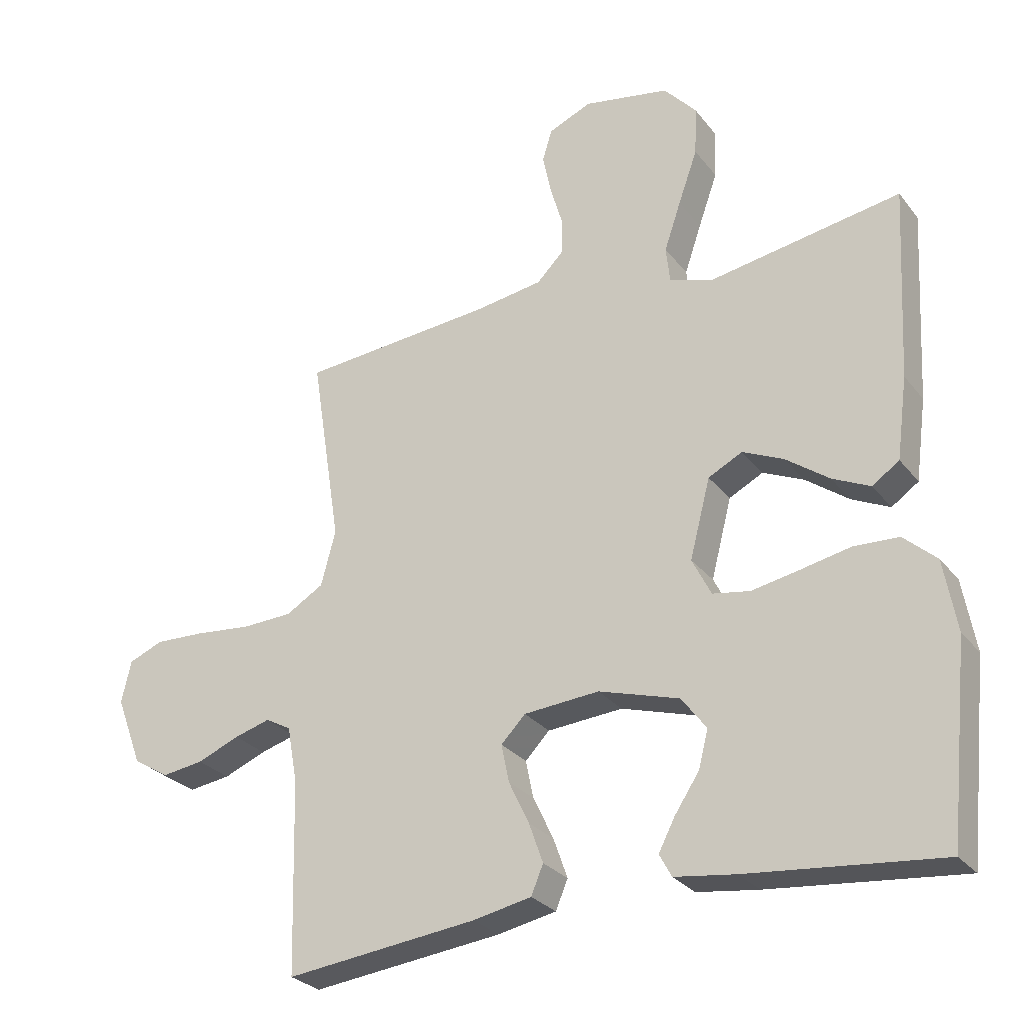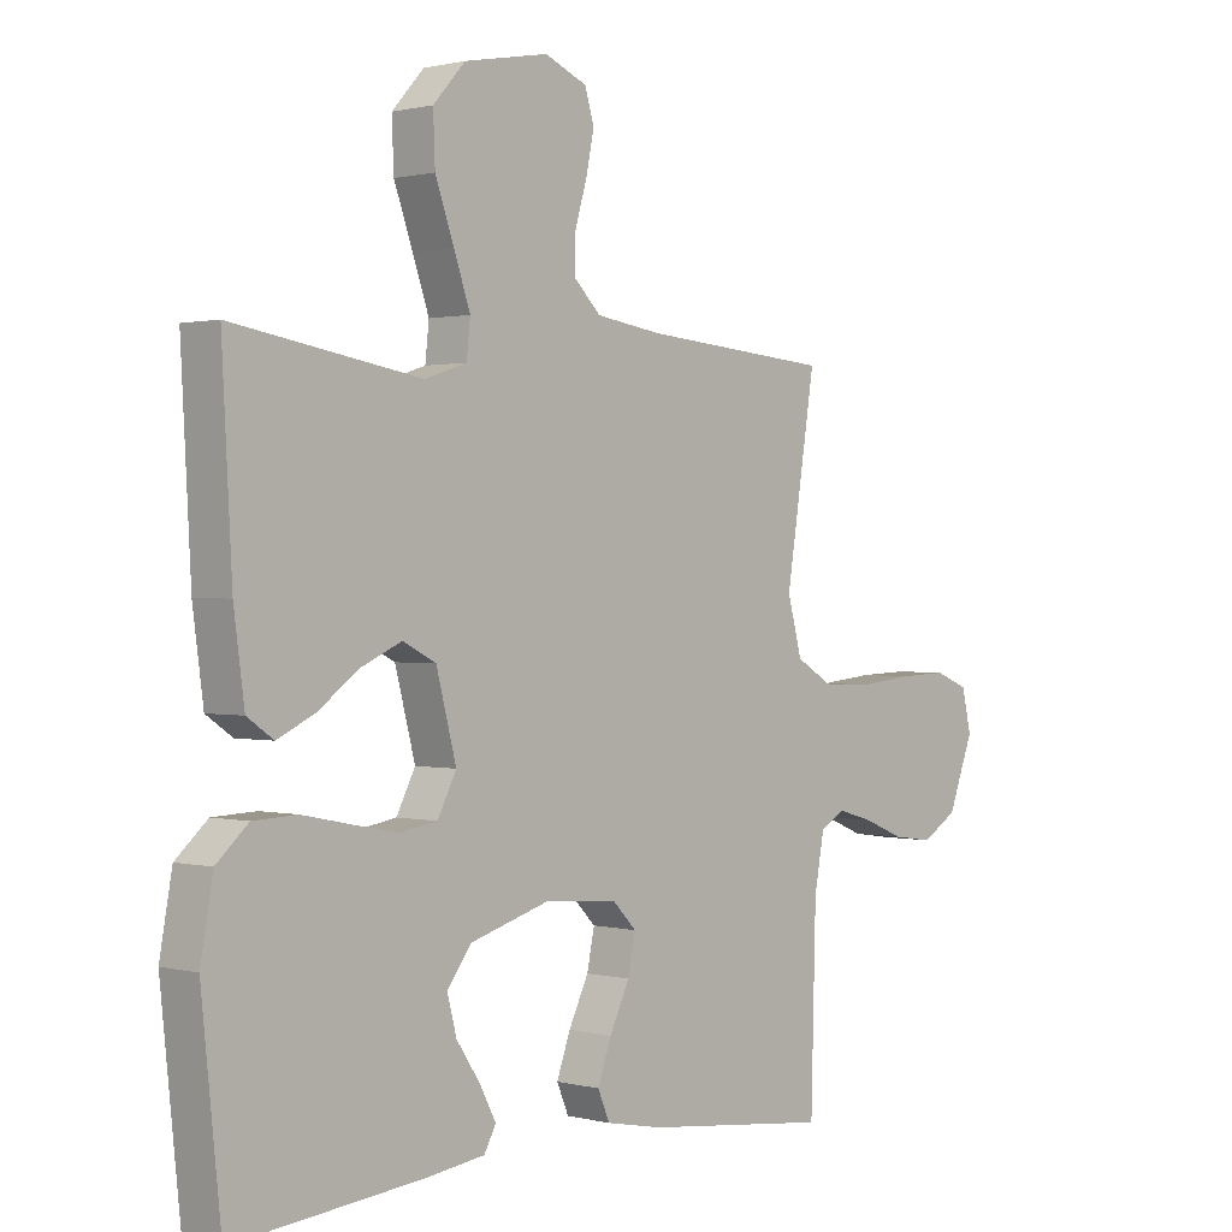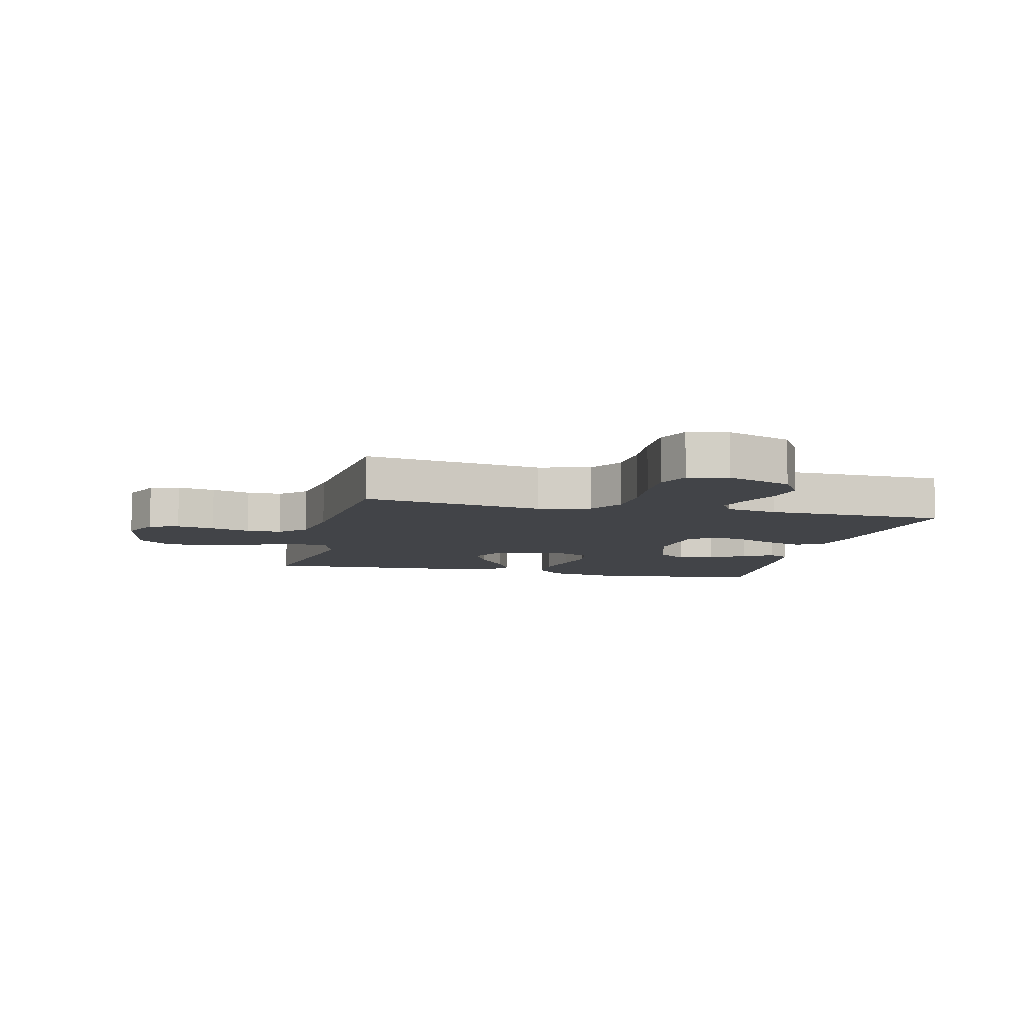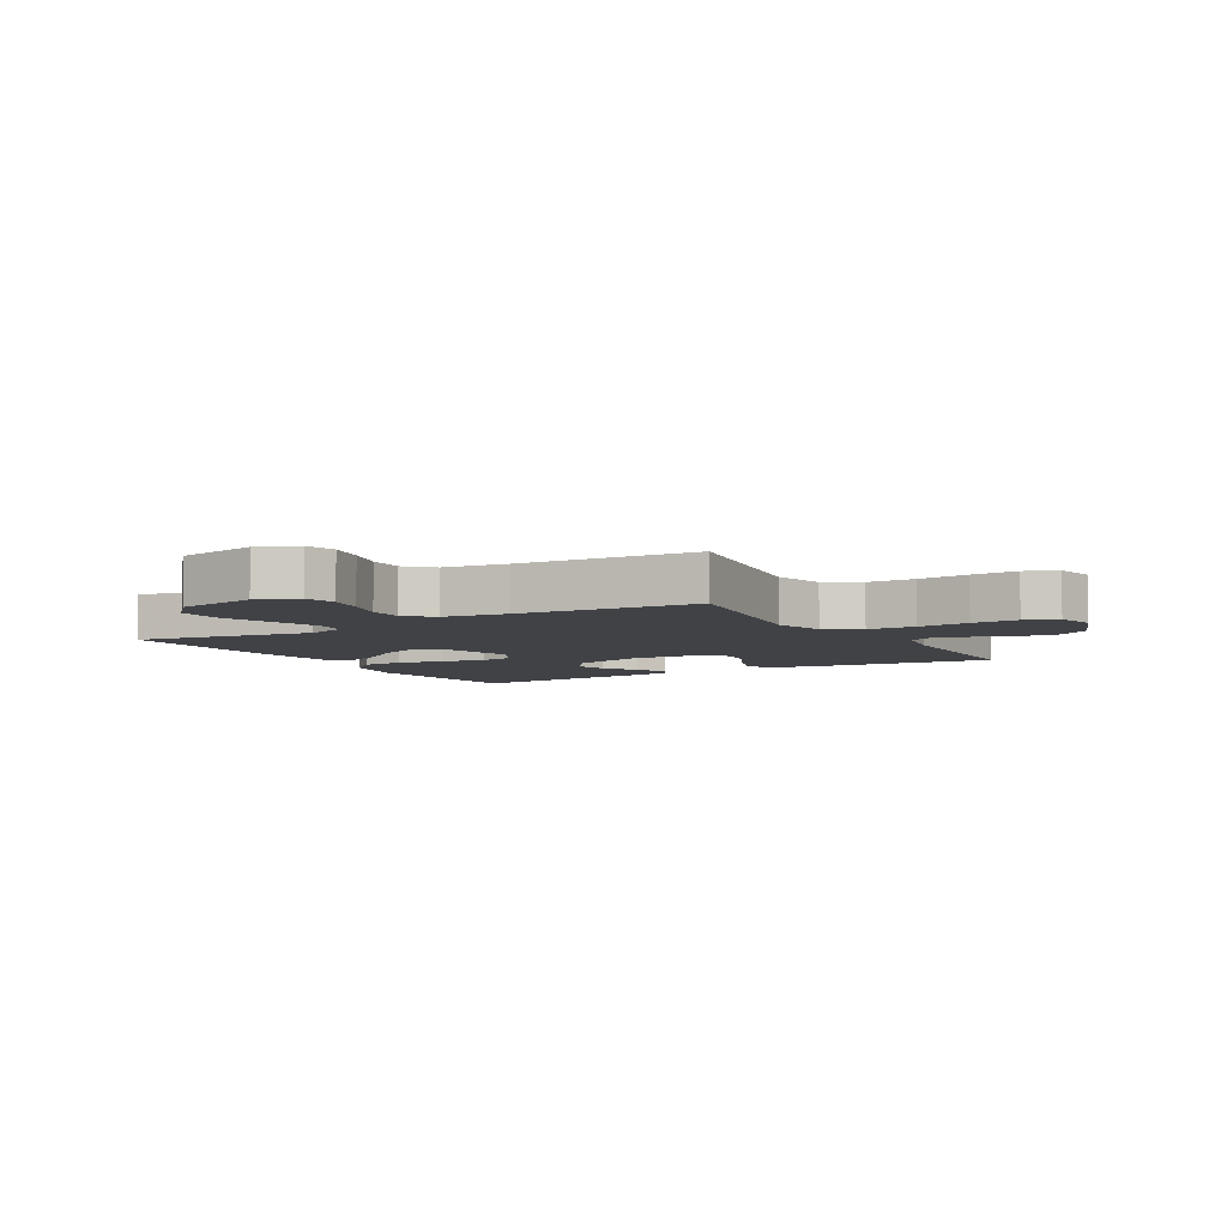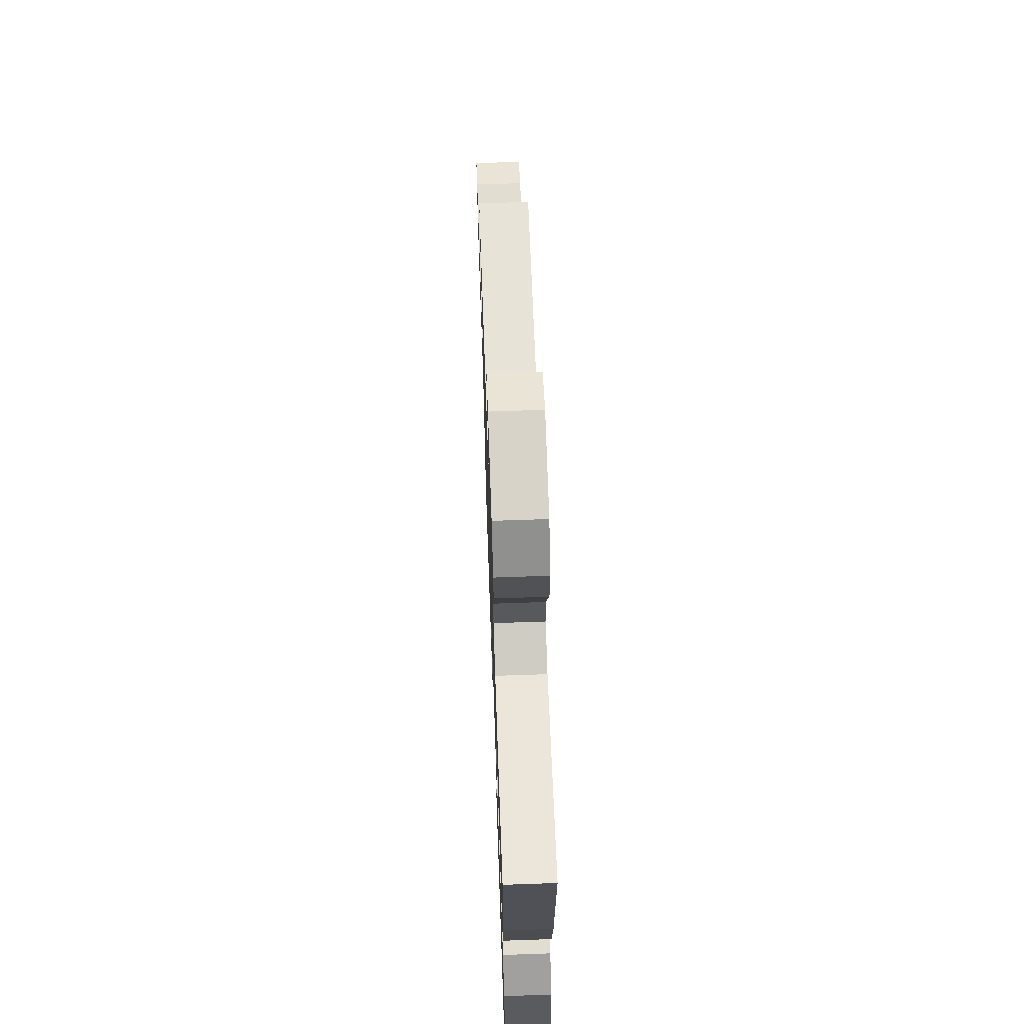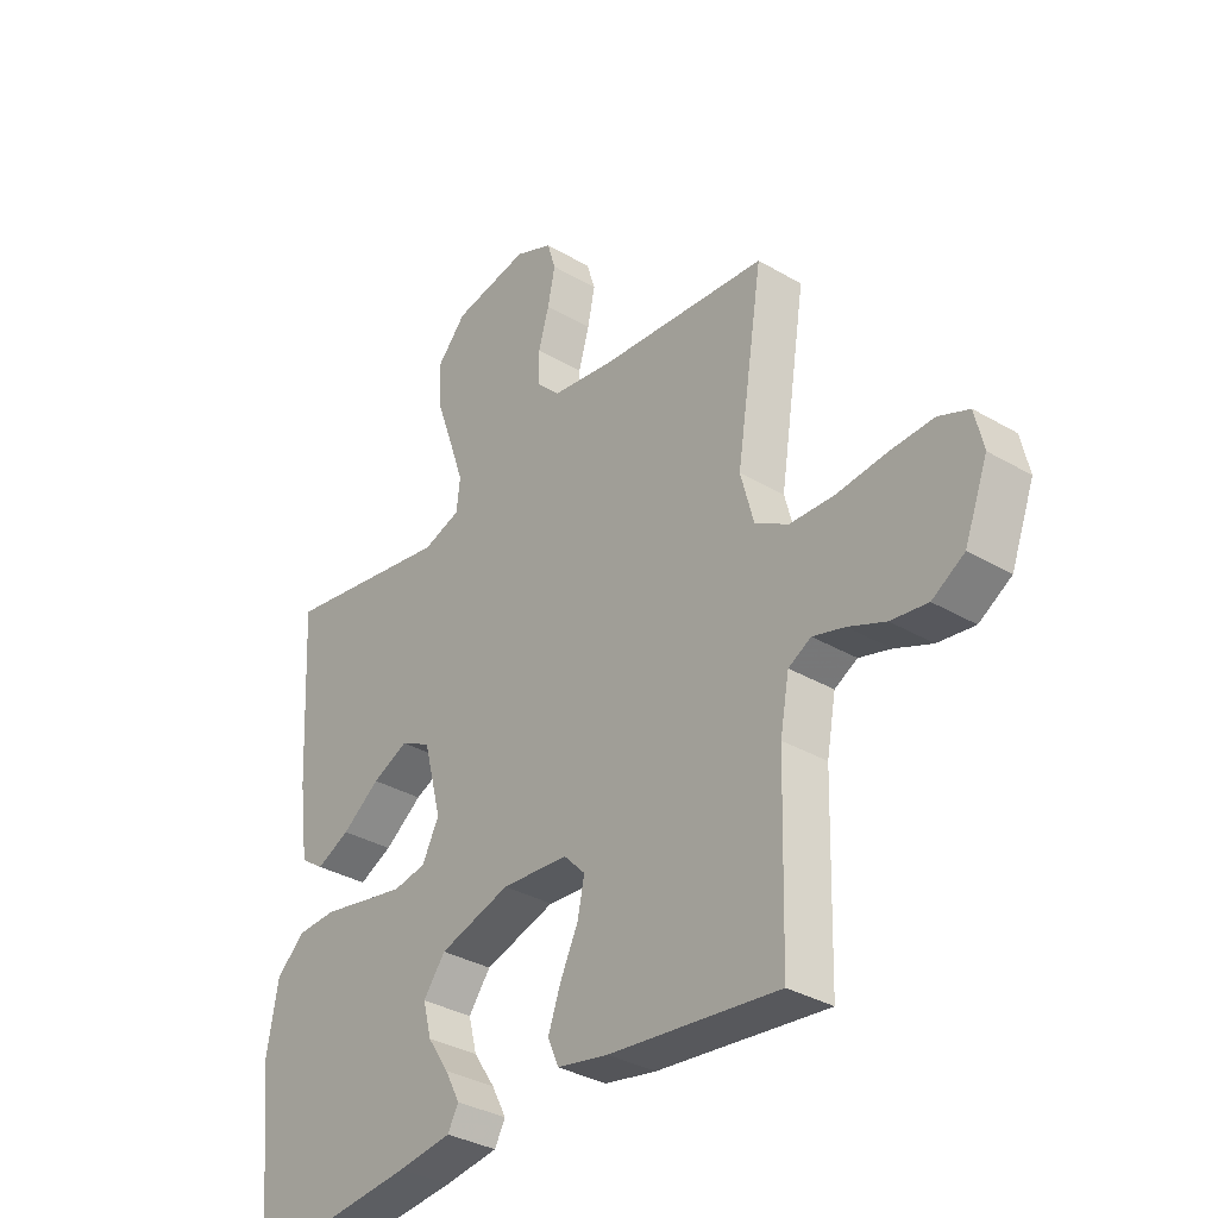
<metadata>
{"format":"obj","ext":"obj","renderer":"f3d","projection":"perspective","resolution":1024,"background":"white","views":[{"elev":-27.8,"azim":-150.2,"up":"+Z"},{"elev":0.9,"azim":-46.9,"up":"+Z"},{"elev":-7.9,"azim":76.4,"up":"+Y"},{"elev":-6.1,"azim":30.5,"up":"+Y"},{"elev":66.4,"azim":-92.0,"up":"+Z"},{"elev":-33.9,"azim":51.4,"up":"+Z"}]}
</metadata>
<code>
v -0.5 0.07 0.5
v -0.2 0.07 0.45
v -0.133 0.07 0.472
v -0.127 0.07 0.528
v -0.153 0.07 0.604
v -0.183 0.07 0.688
v -0.186 0.07 0.765
v -0.135 0.07 0.822
v 0 0.07 0.847
v 0.067 0.07 0.818
v 0.082 0.07 0.769
v 0.069 0.07 0.706
v 0.05 0.07 0.641
v 0.05 0.07 0.583
v 0.092 0.07 0.541
v 0.2 0.07 0.525
v 0.5 0.07 0.5
v 0.453 0.07 0.2
v 0.476 0.07 0.114
v 0.535 0.07 0.079
v 0.615 0.07 0.076
v 0.702 0.07 0.085
v 0.78 0.07 0.088
v 0.834 0.07 0.066
v 0.849 0.07 0
v 0.808 0.07 -0.108
v 0.751 0.07 -0.143
v 0.686 0.07 -0.134
v 0.62 0.07 -0.107
v 0.564 0.07 -0.091
v 0.524 0.07 -0.113
v 0.508 0.07 -0.2
v 0.5 0.07 -0.5
v 0.2 0.07 -0.466
v 0.109 0.07 -0.448
v 0.09 0.07 -0.403
v 0.112 0.07 -0.341
v 0.144 0.07 -0.274
v 0.156 0.07 -0.215
v 0.118 0.07 -0.176
v 0 0.07 -0.167
v -0.126 0.07 -0.205
v -0.165 0.07 -0.257
v -0.15 0.07 -0.315
v -0.112 0.07 -0.372
v -0.086 0.07 -0.422
v -0.105 0.07 -0.457
v -0.2 0.07 -0.47
v -0.5 0.07 -0.5
v -0.531 0.07 -0.2
v -0.511 0.07 -0.088
v -0.46 0.07 -0.042
v -0.39 0.07 -0.039
v -0.312 0.07 -0.055
v -0.238 0.07 -0.069
v -0.18 0.07 -0.059
v -0.15 0.07 0
v -0.182 0.07 0.123
v -0.235 0.07 0.15
v -0.299 0.07 0.121
v -0.366 0.07 0.072
v -0.425 0.07 0.044
v -0.467 0.07 0.073
v -0.484 0.07 0.2
v -0.5 0 0.5
v -0.2 0 0.45
v -0.133 0 0.472
v -0.127 0 0.528
v -0.153 0 0.604
v -0.183 0 0.688
v -0.186 0 0.765
v -0.135 0 0.822
v 0 0 0.847
v 0.067 0 0.818
v 0.082 0 0.769
v 0.069 0 0.706
v 0.05 0 0.641
v 0.05 0 0.583
v 0.092 0 0.541
v 0.2 0 0.525
v 0.5 0 0.5
v 0.453 0 0.2
v 0.476 0 0.114
v 0.535 0 0.079
v 0.615 0 0.076
v 0.702 0 0.085
v 0.78 0 0.088
v 0.834 0 0.066
v 0.849 0 0
v 0.808 0 -0.108
v 0.751 0 -0.143
v 0.686 0 -0.134
v 0.62 0 -0.107
v 0.564 0 -0.091
v 0.524 0 -0.113
v 0.508 0 -0.2
v 0.5 0 -0.5
v 0.2 0 -0.466
v 0.109 0 -0.448
v 0.09 0 -0.403
v 0.112 0 -0.341
v 0.144 0 -0.274
v 0.156 0 -0.215
v 0.118 0 -0.176
v 0 0 -0.167
v -0.126 0 -0.205
v -0.165 0 -0.257
v -0.15 0 -0.315
v -0.112 0 -0.372
v -0.086 0 -0.422
v -0.105 0 -0.457
v -0.2 0 -0.47
v -0.5 0 -0.5
v -0.531 0 -0.2
v -0.511 0 -0.088
v -0.46 0 -0.042
v -0.39 0 -0.039
v -0.312 0 -0.055
v -0.238 0 -0.069
v -0.18 0 -0.059
v -0.15 0 0
v -0.182 0 0.123
v -0.235 0 0.15
v -0.299 0 0.121
v -0.366 0 0.072
v -0.425 0 0.044
v -0.467 0 0.073
v -0.484 0 0.2
f 63 64 1 2
f 60 61 62 63
f 59 60 63 2
f 58 59 2 3
f 57 58 3
f 51 52 53 54
f 51 54 55
f 50 51 55
f 49 50 55 56
f 44 45 46 47
f 44 47 48 49
f 35 36 37 38
f 35 38 39
f 32 33 34 35
f 31 32 35 39
f 30 31 39 40
f 26 27 28 29
f 26 29 30
f 25 26 30
f 21 22 23 24
f 20 21 24 25
f 16 17 18
f 15 16 18 19
f 14 15 19
f 10 11 12 13
f 8 9 10 13
f 8 13 14
f 5 6 7 8
f 4 5 8 14
f 57 3 4 14
f 43 44 49
f 42 43 49 56
f 41 42 56 57
f 20 25 30 40
f 19 20 40 41
f 14 19 41 57
f 66 65 128 127
f 127 126 125 124
f 66 127 124 123
f 67 66 123 122
f 67 122 121
f 118 117 116 115
f 119 118 115
f 119 115 114
f 120 119 114 113
f 111 110 109 108
f 113 112 111 108
f 102 101 100 99
f 103 102 99
f 99 98 97 96
f 103 99 96 95
f 104 103 95 94
f 93 92 91 90
f 94 93 90
f 94 90 89
f 88 87 86 85
f 89 88 85 84
f 82 81 80
f 83 82 80 79
f 83 79 78
f 77 76 75 74
f 77 74 73 72
f 78 77 72
f 72 71 70 69
f 78 72 69 68
f 78 68 67 121
f 113 108 107
f 120 113 107 106
f 121 120 106 105
f 104 94 89 84
f 105 104 84 83
f 121 105 83 78
f 1 65 66 2
f 2 66 67 3
f 3 67 68 4
f 4 68 69 5
f 5 69 70 6
f 6 70 71 7
f 7 71 72 8
f 8 72 73 9
f 9 73 74 10
f 10 74 75 11
f 11 75 76 12
f 12 76 77 13
f 13 77 78 14
f 14 78 79 15
f 15 79 80 16
f 16 80 81 17
f 17 81 82 18
f 18 82 83 19
f 19 83 84 20
f 20 84 85 21
f 21 85 86 22
f 22 86 87 23
f 23 87 88 24
f 24 88 89 25
f 25 89 90 26
f 26 90 91 27
f 27 91 92 28
f 28 92 93 29
f 29 93 94 30
f 30 94 95 31
f 31 95 96 32
f 32 96 97 33
f 33 97 98 34
f 34 98 99 35
f 35 99 100 36
f 36 100 101 37
f 37 101 102 38
f 38 102 103 39
f 39 103 104 40
f 40 104 105 41
f 41 105 106 42
f 42 106 107 43
f 43 107 108 44
f 44 108 109 45
f 45 109 110 46
f 46 110 111 47
f 47 111 112 48
f 48 112 113 49
f 49 113 114 50
f 50 114 115 51
f 51 115 116 52
f 52 116 117 53
f 53 117 118 54
f 54 118 119 55
f 55 119 120 56
f 56 120 121 57
f 57 121 122 58
f 58 122 123 59
f 59 123 124 60
f 60 124 125 61
f 61 125 126 62
f 62 126 127 63
f 63 127 128 64
f 64 128 65 1

</code>
